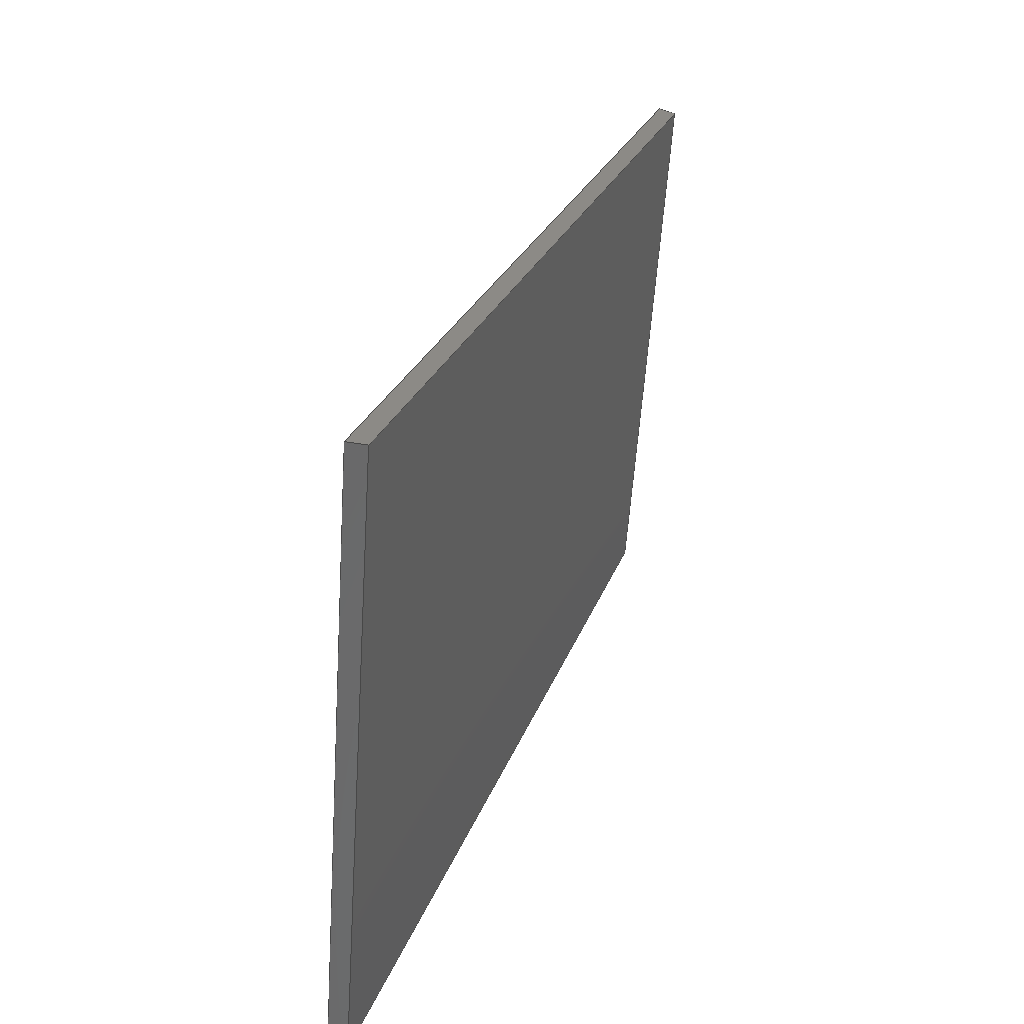
<metadata>
{"format":"step","ext":"step","renderer":"f3d","projection":"perspective","resolution":1024,"background":"white","views":[{"elev":39.4,"azim":124.0,"up":"+Y"}]}
</metadata>
<code>
ISO-10303-21;
DATA;
#1 = APPLICATION_PROTOCOL_DEFINITION('committee draft',
  'automotive_design',1997,#2);
#2 = APPLICATION_CONTEXT(
  'core data for automotive mechanical design processes');
#3 = SHAPE_DEFINITION_REPRESENTATION(#4,#10);
#4 = PRODUCT_DEFINITION_SHAPE('','',#5);
#5 = PRODUCT_DEFINITION('design','',#6,#9);
#6 = PRODUCT_DEFINITION_FORMATION('','',#7);
#7 = PRODUCT('Open CASCADE STEP translator 7.1 14',
  'Open CASCADE STEP translator 7.1 14','',(#8));
#8 = MECHANICAL_CONTEXT('',#2,'mechanical');
#9 = PRODUCT_DEFINITION_CONTEXT('part definition',#2,'design');
#10 = ADVANCED_BREP_SHAPE_REPRESENTATION('',(#11,#15),#321);
#11 = AXIS2_PLACEMENT_3D('',#12,#13,#14);
#12 = CARTESIAN_POINT('',(0,0,0));
#13 = DIRECTION('',(0,0,1));
#14 = DIRECTION('',(1,0,-0));
#15 = MANIFOLD_SOLID_BREP('',#16);
#16 = CLOSED_SHELL('',(#17,#129,#199,#244,#289,#314));
#17 = ADVANCED_FACE('',(#18),#32,.T.);
#18 = FACE_BOUND('',#19,.T.);
#19 = EDGE_LOOP('',(#20,#53,#79,#105));
#20 = ORIENTED_EDGE('',*,*,#21,.T.);
#21 = EDGE_CURVE('',#22,#24,#26,.T.);
#22 = VERTEX_POINT('',#23);
#23 = CARTESIAN_POINT('',(8448,1452,
    6023));
#24 = VERTEX_POINT('',#25);
#25 = CARTESIAN_POINT('',(8556,526.6,
    6023));
#26 = SURFACE_CURVE('',#27,(#31,#42),.PCURVE_S1);
#27 = LINE('',#28,#29);
#28 = CARTESIAN_POINT('',(8502,995.9,
    6023));
#29 = VECTOR('',#30,1);
#30 = DIRECTION('',(0.1161,-0.9932,-4.34e-08));
#31 = PCURVE('',#32,#37);
#32 = PLANE('',#33);
#33 = AXIS2_PLACEMENT_3D('',#34,#35,#36);
#34 = CARTESIAN_POINT('',(1793,209.5,
    7623));
#35 = DIRECTION('',(0.2288,0.02675,0.9731));
#36 = DIRECTION('',(0.9734,5.609e-15,-0.2289));
#37 = DEFINITIONAL_REPRESENTATION('',(#38),#41);
#38 = B_SPLINE_CURVE_WITH_KNOTS('',1,(#39,#40),.UNSPECIFIED.,.F.,.F.,(2,
    2),(-810.3,590.7),.PIECEWISE_BEZIER_KNOTS.);
#39 = CARTESIAN_POINT('',(6805,1592));
#40 = CARTESIAN_POINT('',(6964,199.7));
#41 = ( GEOMETRIC_REPRESENTATION_CONTEXT(2) 
PARAMETRIC_REPRESENTATION_CONTEXT() REPRESENTATION_CONTEXT('2D SPACE',''
  ) );
#42 = PCURVE('',#43,#48);
#43 = PLANE('',#44);
#44 = AXIS2_PLACEMENT_3D('',#45,#46,#47);
#45 = CARTESIAN_POINT('',(8501,998.1,
    -5650));
#46 = DIRECTION('',(0.9932,0.1161,0));
#47 = DIRECTION('',(0,0,-1));
#48 = DEFINITIONAL_REPRESENTATION('',(#49),#52);
#49 = B_SPLINE_CURVE_WITH_KNOTS('',1,(#50,#51),.UNSPECIFIED.,.F.,.F.,(2,
    2),(-810.3,590.7),.PIECEWISE_BEZIER_KNOTS.);
#50 = CARTESIAN_POINT('',(-1.167e+04,808.1));
#51 = CARTESIAN_POINT('',(-1.167e+04,-592.9));
#52 = ( GEOMETRIC_REPRESENTATION_CONTEXT(2) 
PARAMETRIC_REPRESENTATION_CONTEXT() REPRESENTATION_CONTEXT('2D SPACE',''
  ) );
#53 = ORIENTED_EDGE('',*,*,#54,.F.);
#54 = EDGE_CURVE('',#55,#24,#57,.T.);
#55 = VERTEX_POINT('',#56);
#56 = CARTESIAN_POINT('',(9869,603,
    5713));
#57 = SURFACE_CURVE('',#58,(#62,#68),.PCURVE_S1);
#58 = LINE('',#59,#60);
#59 = CARTESIAN_POINT('',(1797,132.9,
    7624));
#60 = VECTOR('',#61,1);
#61 = DIRECTION('',(-0.9715,-0.05659,0.23));
#62 = PCURVE('',#32,#63);
#63 = DEFINITIONAL_REPRESENTATION('',(#64),#67);
#64 = B_SPLINE_CURVE_WITH_KNOTS('',1,(#65,#66),.UNSPECIFIED.,.F.,.F.,(2,
    2),(-1.202e+07,1.202e+07),
  .PIECEWISE_BEZIER_KNOTS.);
#65 = CARTESIAN_POINT('',(1.2e+07,6.803e+05));
#66 = CARTESIAN_POINT('',(-1.2e+07,-6.804e+05));
#67 = ( GEOMETRIC_REPRESENTATION_CONTEXT(2) 
PARAMETRIC_REPRESENTATION_CONTEXT() REPRESENTATION_CONTEXT('2D SPACE',''
  ) );
#68 = PCURVE('',#69,#74);
#69 = PLANE('',#70);
#70 = AXIS2_PLACEMENT_3D('',#71,#72,#73);
#71 = CARTESIAN_POINT('',(-1.639,28.15,0));
#72 = DIRECTION('',(0.05814,-0.9983,0));
#73 = DIRECTION('',(0,0,-1));
#74 = DEFINITIONAL_REPRESENTATION('',(#75),#78);
#75 = B_SPLINE_CURVE_WITH_KNOTS('',1,(#76,#77),.UNSPECIFIED.,.F.,.F.,(2,
    2),(-1.202e+07,1.202e+07),
  .PIECEWISE_BEZIER_KNOTS.);
#76 = CARTESIAN_POINT('',(2.757e+06,1.17e+07));
#77 = CARTESIAN_POINT('',(-2.772e+06,-1.17e+07));
#78 = ( GEOMETRIC_REPRESENTATION_CONTEXT(2) 
PARAMETRIC_REPRESENTATION_CONTEXT() REPRESENTATION_CONTEXT('2D SPACE',''
  ) );
#79 = ORIENTED_EDGE('',*,*,#80,.F.);
#80 = EDGE_CURVE('',#81,#55,#83,.T.);
#81 = VERTEX_POINT('',#82);
#82 = CARTESIAN_POINT('',(9743,1680,
    5713));
#83 = SURFACE_CURVE('',#84,(#88,#94),.PCURVE_S1);
#84 = LINE('',#85,#86);
#85 = CARTESIAN_POINT('',(9805,1148,
    5713));
#86 = VECTOR('',#87,1);
#87 = DIRECTION('',(0.1161,-0.9932,-4.007e-08));
#88 = PCURVE('',#32,#89);
#89 = DEFINITIONAL_REPRESENTATION('',(#90),#93);
#90 = B_SPLINE_CURVE_WITH_KNOTS('',1,(#91,#92),.UNSPECIFIED.,.F.,.F.,(2,
    2),(-656.9,744.2),.PIECEWISE_BEZIER_KNOTS.);
#91 = CARTESIAN_POINT('',(8163,1592));
#92 = CARTESIAN_POINT('',(8321,199.7));
#93 = ( GEOMETRIC_REPRESENTATION_CONTEXT(2) 
PARAMETRIC_REPRESENTATION_CONTEXT() REPRESENTATION_CONTEXT('2D SPACE',''
  ) );
#94 = PCURVE('',#95,#100);
#95 = PLANE('',#96);
#96 = AXIS2_PLACEMENT_3D('',#97,#98,#99);
#97 = CARTESIAN_POINT('',(1480,177.4,
    -1.1e+04));
#98 = DIRECTION('',(0.8878,0.1038,-0.4484));
#99 = DIRECTION('',(-0.4508,-6.779e-14,-0.8926)
  );
#100 = DEFINITIONAL_REPRESENTATION('',(#101),#104);
#101 = B_SPLINE_CURVE_WITH_KNOTS('',1,(#102,#103),.UNSPECIFIED.,.F.,.F.,
  (2,2),(-656.9,744.2),.PIECEWISE_BEZIER_KNOTS.);
#102 = CARTESIAN_POINT('',(-1.863e+04,1632));
#103 = CARTESIAN_POINT('',(-1.871e+04,233.1));
#104 = ( GEOMETRIC_REPRESENTATION_CONTEXT(2) 
PARAMETRIC_REPRESENTATION_CONTEXT() REPRESENTATION_CONTEXT('2D SPACE',''
  ) );
#105 = ORIENTED_EDGE('',*,*,#106,.T.);
#106 = EDGE_CURVE('',#81,#22,#107,.T.);
#107 = SURFACE_CURVE('',#108,(#112,#118),.PCURVE_S1);
#108 = LINE('',#109,#110);
#109 = CARTESIAN_POINT('',(1781,276.5,
    7624));
#110 = VECTOR('',#111,1);
#111 = DIRECTION('',(-0.9584,-0.169,0.23));
#112 = PCURVE('',#32,#113);
#113 = DEFINITIONAL_REPRESENTATION('',(#114),#117);
#114 = B_SPLINE_CURVE_WITH_KNOTS('',1,(#115,#116),.UNSPECIFIED.,.F.,.F.,
  (2,2),(-1.218e+07,1.218e+07),
  .PIECEWISE_BEZIER_KNOTS.);
#115 = CARTESIAN_POINT('',(1.2e+07,2.058e+06));
#116 = CARTESIAN_POINT('',(-1.2e+07,-2.058e+06));
#117 = ( GEOMETRIC_REPRESENTATION_CONTEXT(2) 
PARAMETRIC_REPRESENTATION_CONTEXT() REPRESENTATION_CONTEXT('2D SPACE',''
  ) );
#118 = PCURVE('',#119,#124);
#119 = PLANE('',#120);
#120 = AXIS2_PLACEMENT_3D('',#121,#122,#123);
#121 = CARTESIAN_POINT('',(6.425,-36.44,0));
#122 = DIRECTION('',(0.1736,-0.9848,0));
#123 = DIRECTION('',(0,0,-1));
#124 = DEFINITIONAL_REPRESENTATION('',(#125),#128);
#125 = B_SPLINE_CURVE_WITH_KNOTS('',1,(#126,#127),.UNSPECIFIED.,.F.,.F.,
  (2,2),(-1.218e+07,1.218e+07),
  .PIECEWISE_BEZIER_KNOTS.);
#126 = CARTESIAN_POINT('',(2.793e+06,1.185e+07));
#127 = CARTESIAN_POINT('',(-2.808e+06,-1.185e+07));
#128 = ( GEOMETRIC_REPRESENTATION_CONTEXT(2) 
PARAMETRIC_REPRESENTATION_CONTEXT() REPRESENTATION_CONTEXT('2D SPACE',''
  ) );
#129 = ADVANCED_FACE('',(#130),#43,.F.);
#130 = FACE_BOUND('',#131,.F.);
#131 = EDGE_LOOP('',(#132,#133,#154,#180));
#132 = ORIENTED_EDGE('',*,*,#21,.T.);
#133 = ORIENTED_EDGE('',*,*,#134,.T.);
#134 = EDGE_CURVE('',#24,#135,#137,.T.);
#135 = VERTEX_POINT('',#136);
#136 = CARTESIAN_POINT('',(8556,526.6,
    5993));
#137 = SURFACE_CURVE('',#138,(#142,#148),.PCURVE_S1);
#138 = LINE('',#139,#140);
#139 = CARTESIAN_POINT('',(8556,526.6,
    -2825));
#140 = VECTOR('',#141,1);
#141 = DIRECTION('',(0,0,-1));
#142 = PCURVE('',#43,#143);
#143 = DEFINITIONAL_REPRESENTATION('',(#144),#147);
#144 = B_SPLINE_CURVE_WITH_KNOTS('',1,(#145,#146),.UNSPECIFIED.,.F.,.F.,
  (2,2),(-8950,-7802),
  .PIECEWISE_BEZIER_KNOTS.);
#145 = CARTESIAN_POINT('',(-1.177e+04,-474.7));
#146 = CARTESIAN_POINT('',(-1.063e+04,-474.7));
#147 = ( GEOMETRIC_REPRESENTATION_CONTEXT(2) 
PARAMETRIC_REPRESENTATION_CONTEXT() REPRESENTATION_CONTEXT('2D SPACE',''
  ) );
#148 = PCURVE('',#69,#149);
#149 = DEFINITIONAL_REPRESENTATION('',(#150),#153);
#150 = B_SPLINE_CURVE_WITH_KNOTS('',1,(#151,#152),.UNSPECIFIED.,.F.,.F.,
  (2,2),(-8950,-7802),
  .PIECEWISE_BEZIER_KNOTS.);
#151 = CARTESIAN_POINT('',(-6125,8573));
#152 = CARTESIAN_POINT('',(-4977,8573));
#153 = ( GEOMETRIC_REPRESENTATION_CONTEXT(2) 
PARAMETRIC_REPRESENTATION_CONTEXT() REPRESENTATION_CONTEXT('2D SPACE',''
  ) );
#154 = ORIENTED_EDGE('',*,*,#155,.T.);
#155 = EDGE_CURVE('',#135,#156,#158,.T.);
#156 = VERTEX_POINT('',#157);
#157 = CARTESIAN_POINT('',(8448,1452,
    5993));
#158 = SURFACE_CURVE('',#159,(#163,#169),.PCURVE_S1);
#159 = LINE('',#160,#161);
#160 = CARTESIAN_POINT('',(8501,998.1,
    5993));
#161 = VECTOR('',#162,1);
#162 = DIRECTION('',(-0.1161,0.9932,4.34e-08));
#163 = PCURVE('',#43,#164);
#164 = DEFINITIONAL_REPRESENTATION('',(#165),#168);
#165 = B_SPLINE_CURVE_WITH_KNOTS('',1,(#166,#167),.UNSPECIFIED.,.F.,.F.,
  (2,2),(-567.9,550.3),.PIECEWISE_BEZIER_KNOTS.);
#166 = CARTESIAN_POINT('',(-1.164e+04,-567.9));
#167 = CARTESIAN_POINT('',(-1.164e+04,550.3));
#168 = ( GEOMETRIC_REPRESENTATION_CONTEXT(2) 
PARAMETRIC_REPRESENTATION_CONTEXT() REPRESENTATION_CONTEXT('2D SPACE',''
  ) );
#169 = PCURVE('',#170,#175);
#170 = PLANE('',#171);
#171 = AXIS2_PLACEMENT_3D('',#172,#173,#174);
#172 = CARTESIAN_POINT('',(-5592,-649.2,
    9352));
#173 = DIRECTION('',(0.2288,0.02675,0.9731));
#174 = DIRECTION('',(0.9734,5.609e-15,-0.2289)
  );
#175 = DEFINITIONAL_REPRESENTATION('',(#176),#179);
#176 = B_SPLINE_CURVE_WITH_KNOTS('',1,(#177,#178),.UNSPECIFIED.,.F.,.F.,
  (2,2),(-567.9,550.3),.PIECEWISE_BEZIER_KNOTS.);
#177 = CARTESIAN_POINT('',(1.455e+04,1084));
#178 = CARTESIAN_POINT('',(1.443e+04,2195));
#179 = ( GEOMETRIC_REPRESENTATION_CONTEXT(2) 
PARAMETRIC_REPRESENTATION_CONTEXT() REPRESENTATION_CONTEXT('2D SPACE',''
  ) );
#180 = ORIENTED_EDGE('',*,*,#181,.F.);
#181 = EDGE_CURVE('',#22,#156,#182,.T.);
#182 = SURFACE_CURVE('',#183,(#187,#193),.PCURVE_S1);
#183 = LINE('',#184,#185);
#184 = CARTESIAN_POINT('',(8448,1452,
    -2825));
#185 = VECTOR('',#186,1);
#186 = DIRECTION('',(0,0,-1));
#187 = PCURVE('',#43,#188);
#188 = DEFINITIONAL_REPRESENTATION('',(#189),#192);
#189 = B_SPLINE_CURVE_WITH_KNOTS('',1,(#190,#191),.UNSPECIFIED.,.F.,.F.,
  (2,2),(-8950,-7802),
  .PIECEWISE_BEZIER_KNOTS.);
#190 = CARTESIAN_POINT('',(-1.177e+04,457.1));
#191 = CARTESIAN_POINT('',(-1.063e+04,457.1));
#192 = ( GEOMETRIC_REPRESENTATION_CONTEXT(2) 
PARAMETRIC_REPRESENTATION_CONTEXT() REPRESENTATION_CONTEXT('2D SPACE',''
  ) );
#193 = PCURVE('',#119,#194);
#194 = DEFINITIONAL_REPRESENTATION('',(#195),#198);
#195 = B_SPLINE_CURVE_WITH_KNOTS('',1,(#196,#197),.UNSPECIFIED.,.F.,.F.,
  (2,2),(-8950,-7802),
  .PIECEWISE_BEZIER_KNOTS.);
#196 = CARTESIAN_POINT('',(-6125,8572));
#197 = CARTESIAN_POINT('',(-4977,8572));
#198 = ( GEOMETRIC_REPRESENTATION_CONTEXT(2) 
PARAMETRIC_REPRESENTATION_CONTEXT() REPRESENTATION_CONTEXT('2D SPACE',''
  ) );
#199 = ADVANCED_FACE('',(#200),#119,.F.);
#200 = FACE_BOUND('',#201,.F.);
#201 = EDGE_LOOP('',(#202,#203,#204,#225));
#202 = ORIENTED_EDGE('',*,*,#106,.T.);
#203 = ORIENTED_EDGE('',*,*,#181,.T.);
#204 = ORIENTED_EDGE('',*,*,#205,.T.);
#205 = EDGE_CURVE('',#156,#206,#208,.T.);
#206 = VERTEX_POINT('',#207);
#207 = CARTESIAN_POINT('',(9730,1678,
    5685));
#208 = SURFACE_CURVE('',#209,(#213,#219),.PCURVE_S1);
#209 = LINE('',#210,#211);
#210 = CARTESIAN_POINT('',(-1878,-368.7,
    8471));
#211 = VECTOR('',#212,1);
#212 = DIRECTION('',(0.9584,0.169,-0.23));
#213 = PCURVE('',#119,#214);
#214 = DEFINITIONAL_REPRESENTATION('',(#215),#218);
#215 = B_SPLINE_CURVE_WITH_KNOTS('',1,(#216,#217),.UNSPECIFIED.,.F.,.F.,
  (2,2),(1.064e+04,1.226e+04),
  .PIECEWISE_BEZIER_KNOTS.);
#216 = CARTESIAN_POINT('',(-6024,8441));
#217 = CARTESIAN_POINT('',(-5651,1.002e+04));
#218 = ( GEOMETRIC_REPRESENTATION_CONTEXT(2) 
PARAMETRIC_REPRESENTATION_CONTEXT() REPRESENTATION_CONTEXT('2D SPACE',''
  ) );
#219 = PCURVE('',#170,#220);
#220 = DEFINITIONAL_REPRESENTATION('',(#221),#224);
#221 = B_SPLINE_CURVE_WITH_KNOTS('',1,(#222,#223),.UNSPECIFIED.,.F.,.F.,
  (2,2),(1.064e+04,1.226e+04),
  .PIECEWISE_BEZIER_KNOTS.);
#222 = CARTESIAN_POINT('',(1.43e+04,2079));
#223 = CARTESIAN_POINT('',(1.59e+04,2353));
#224 = ( GEOMETRIC_REPRESENTATION_CONTEXT(2) 
PARAMETRIC_REPRESENTATION_CONTEXT() REPRESENTATION_CONTEXT('2D SPACE',''
  ) );
#225 = ORIENTED_EDGE('',*,*,#226,.F.);
#226 = EDGE_CURVE('',#81,#206,#227,.T.);
#227 = SURFACE_CURVE('',#228,(#232,#238),.PCURVE_S1);
#228 = LINE('',#229,#230);
#229 = CARTESIAN_POINT('',(3498,579.3,
    -6906));
#230 = VECTOR('',#231,1);
#231 = DIRECTION('',(-0.4422,-0.07797,-0.8935
    ));
#232 = PCURVE('',#119,#233);
#233 = DEFINITIONAL_REPRESENTATION('',(#234),#237);
#234 = B_SPLINE_CURVE_WITH_KNOTS('',1,(#235,#236),.UNSPECIFIED.,.F.,.F.,
  (2,2),(-1.448e+04,-1.33e+04),
  .PIECEWISE_BEZIER_KNOTS.);
#235 = CARTESIAN_POINT('',(-6034,1.005e+04));
#236 = CARTESIAN_POINT('',(-4977,9517));
#237 = ( GEOMETRIC_REPRESENTATION_CONTEXT(2) 
PARAMETRIC_REPRESENTATION_CONTEXT() REPRESENTATION_CONTEXT('2D SPACE',''
  ) );
#238 = PCURVE('',#95,#239);
#239 = DEFINITIONAL_REPRESENTATION('',(#240),#243);
#240 = B_SPLINE_CURVE_WITH_KNOTS('',1,(#241,#242),.UNSPECIFIED.,.F.,.F.,
  (2,2),(-1.448e+04,-1.33e+04),
  .PIECEWISE_BEZIER_KNOTS.);
#241 = CARTESIAN_POINT('',(-1.9e+04,1539));
#242 = CARTESIAN_POINT('',(-1.782e+04,1447));
#243 = ( GEOMETRIC_REPRESENTATION_CONTEXT(2) 
PARAMETRIC_REPRESENTATION_CONTEXT() REPRESENTATION_CONTEXT('2D SPACE',''
  ) );
#244 = ADVANCED_FACE('',(#245),#69,.T.);
#245 = FACE_BOUND('',#246,.T.);
#246 = EDGE_LOOP('',(#247,#268,#287,#288));
#247 = ORIENTED_EDGE('',*,*,#248,.T.);
#248 = EDGE_CURVE('',#135,#249,#251,.T.);
#249 = VERTEX_POINT('',#250);
#250 = CARTESIAN_POINT('',(9855,602.2,
    5685));
#251 = SURFACE_CURVE('',#252,(#256,#262),.PCURVE_S1);
#252 = LINE('',#253,#254);
#253 = CARTESIAN_POINT('',(-1912,-83.11,
    8471));
#254 = VECTOR('',#255,1);
#255 = DIRECTION('',(0.9715,0.05659,-0.23));
#256 = PCURVE('',#69,#257);
#257 = DEFINITIONAL_REPRESENTATION('',(#258),#261);
#258 = B_SPLINE_CURVE_WITH_KNOTS('',1,(#259,#260),.UNSPECIFIED.,.F.,.F.,
  (2,2),(1.064e+04,1.226e+04),.PIECEWISE_BEZIER_KNOTS.);
#259 = CARTESIAN_POINT('',(-6024,8441));
#260 = CARTESIAN_POINT('',(-5651,1.002e+04));
#261 = ( GEOMETRIC_REPRESENTATION_CONTEXT(2) 
PARAMETRIC_REPRESENTATION_CONTEXT() REPRESENTATION_CONTEXT('2D SPACE',''
  ) );
#262 = PCURVE('',#170,#263);
#263 = DEFINITIONAL_REPRESENTATION('',(#264),#267);
#264 = B_SPLINE_CURVE_WITH_KNOTS('',1,(#265,#266),.UNSPECIFIED.,.F.,.F.,
  (2,2),(1.064e+04,1.226e+04),.PIECEWISE_BEZIER_KNOTS.);
#265 = CARTESIAN_POINT('',(1.441e+04,1169));
#266 = CARTESIAN_POINT('',(1.603e+04,1260));
#267 = ( GEOMETRIC_REPRESENTATION_CONTEXT(2) 
PARAMETRIC_REPRESENTATION_CONTEXT() REPRESENTATION_CONTEXT('2D SPACE',''
  ) );
#268 = ORIENTED_EDGE('',*,*,#269,.F.);
#269 = EDGE_CURVE('',#55,#249,#270,.T.);
#270 = SURFACE_CURVE('',#271,(#275,#281),.PCURVE_S1);
#271 = LINE('',#272,#273);
#272 = CARTESIAN_POINT('',(3539,234.3,
    -6907));
#273 = VECTOR('',#274,1);
#274 = DIRECTION('',(-0.4482,-0.02611,-0.8935)
  );
#275 = PCURVE('',#69,#276);
#276 = DEFINITIONAL_REPRESENTATION('',(#277),#280);
#277 = B_SPLINE_CURVE_WITH_KNOTS('',1,(#278,#279),.UNSPECIFIED.,.F.,.F.,
  (2,2),(-1.448e+04,-1.33e+04),
  .PIECEWISE_BEZIER_KNOTS.);
#278 = CARTESIAN_POINT('',(-6034,1.005e+04));
#279 = CARTESIAN_POINT('',(-4977,9518));
#280 = ( GEOMETRIC_REPRESENTATION_CONTEXT(2) 
PARAMETRIC_REPRESENTATION_CONTEXT() REPRESENTATION_CONTEXT('2D SPACE',''
  ) );
#281 = PCURVE('',#95,#282);
#282 = DEFINITIONAL_REPRESENTATION('',(#283),#286);
#283 = B_SPLINE_CURVE_WITH_KNOTS('',1,(#284,#285),.UNSPECIFIED.,.F.,.F.,
  (2,2),(-1.448e+04,-1.33e+04),
  .PIECEWISE_BEZIER_KNOTS.);
#284 = CARTESIAN_POINT('',(-1.906e+04,437.4));
#285 = CARTESIAN_POINT('',(-1.787e+04,406.4));
#286 = ( GEOMETRIC_REPRESENTATION_CONTEXT(2) 
PARAMETRIC_REPRESENTATION_CONTEXT() REPRESENTATION_CONTEXT('2D SPACE',''
  ) );
#287 = ORIENTED_EDGE('',*,*,#54,.T.);
#288 = ORIENTED_EDGE('',*,*,#134,.T.);
#289 = ADVANCED_FACE('',(#290),#95,.T.);
#290 = FACE_BOUND('',#291,.T.);
#291 = EDGE_LOOP('',(#292,#293,#294,#313));
#292 = ORIENTED_EDGE('',*,*,#80,.T.);
#293 = ORIENTED_EDGE('',*,*,#269,.T.);
#294 = ORIENTED_EDGE('',*,*,#295,.T.);
#295 = EDGE_CURVE('',#249,#206,#296,.T.);
#296 = SURFACE_CURVE('',#297,(#301,#307),.PCURVE_S1);
#297 = LINE('',#298,#299);
#298 = CARTESIAN_POINT('',(9791,1149,
    5685));
#299 = VECTOR('',#300,1);
#300 = DIRECTION('',(-0.1161,0.9932,4.007e-08));
#301 = PCURVE('',#95,#302);
#302 = DEFINITIONAL_REPRESENTATION('',(#303),#306);
#303 = B_SPLINE_CURVE_WITH_KNOTS('',1,(#304,#305),.UNSPECIFIED.,.F.,.F.,
  (2,2),(-678.5,645.5),.PIECEWISE_BEZIER_KNOTS.);
#304 = CARTESIAN_POINT('',(-1.867e+04,299.2));
#305 = CARTESIAN_POINT('',(-1.86e+04,1621));
#306 = ( GEOMETRIC_REPRESENTATION_CONTEXT(2) 
PARAMETRIC_REPRESENTATION_CONTEXT() REPRESENTATION_CONTEXT('2D SPACE',''
  ) );
#307 = PCURVE('',#170,#308);
#308 = DEFINITIONAL_REPRESENTATION('',(#309),#312);
#309 = B_SPLINE_CURVE_WITH_KNOTS('',1,(#310,#311),.UNSPECIFIED.,.F.,.F.,
  (2,2),(-678.5,645.5),.PIECEWISE_BEZIER_KNOTS.);
#310 = CARTESIAN_POINT('',(1.589e+04,1125));
#311 = CARTESIAN_POINT('',(1.574e+04,2440));
#312 = ( GEOMETRIC_REPRESENTATION_CONTEXT(2) 
PARAMETRIC_REPRESENTATION_CONTEXT() REPRESENTATION_CONTEXT('2D SPACE',''
  ) );
#313 = ORIENTED_EDGE('',*,*,#226,.F.);
#314 = ADVANCED_FACE('',(#315),#170,.F.);
#315 = FACE_BOUND('',#316,.F.);
#316 = EDGE_LOOP('',(#317,#318,#319,#320));
#317 = ORIENTED_EDGE('',*,*,#155,.F.);
#318 = ORIENTED_EDGE('',*,*,#248,.T.);
#319 = ORIENTED_EDGE('',*,*,#295,.T.);
#320 = ORIENTED_EDGE('',*,*,#205,.F.);
#321 = ( GEOMETRIC_REPRESENTATION_CONTEXT(3) 
GLOBAL_UNCERTAINTY_ASSIGNED_CONTEXT((#325)) GLOBAL_UNIT_ASSIGNED_CONTEXT
((#322,#323,#324)) REPRESENTATION_CONTEXT('Context #1',
  '3D Context with UNIT and UNCERTAINTY') );
#322 = ( LENGTH_UNIT() NAMED_UNIT(*) SI_UNIT(.MILLI.,.METRE.) );
#323 = ( NAMED_UNIT(*) PLANE_ANGLE_UNIT() SI_UNIT($,.RADIAN.) );
#324 = ( NAMED_UNIT(*) SI_UNIT($,.STERADIAN.) SOLID_ANGLE_UNIT() );
#325 = UNCERTAINTY_MEASURE_WITH_UNIT(LENGTH_MEASURE(0.0005),#322,
  'distance_accuracy_value','confusion accuracy');
#326 = PRODUCT_TYPE('part',$,(#7));
ENDSEC;
END-ISO-10303-21;

</code>
